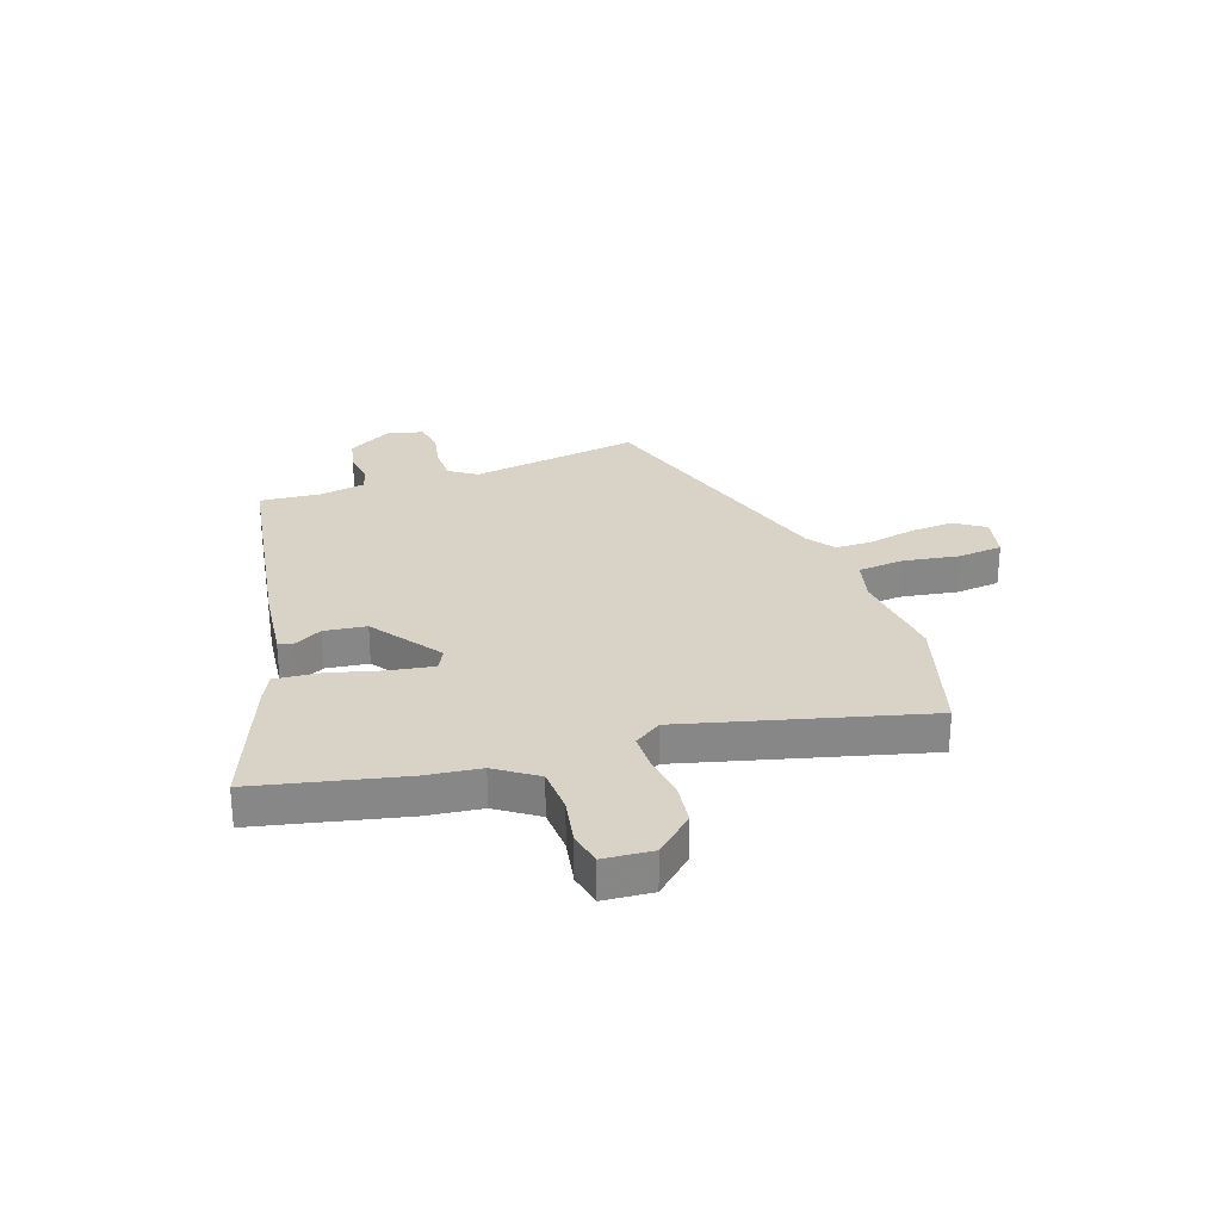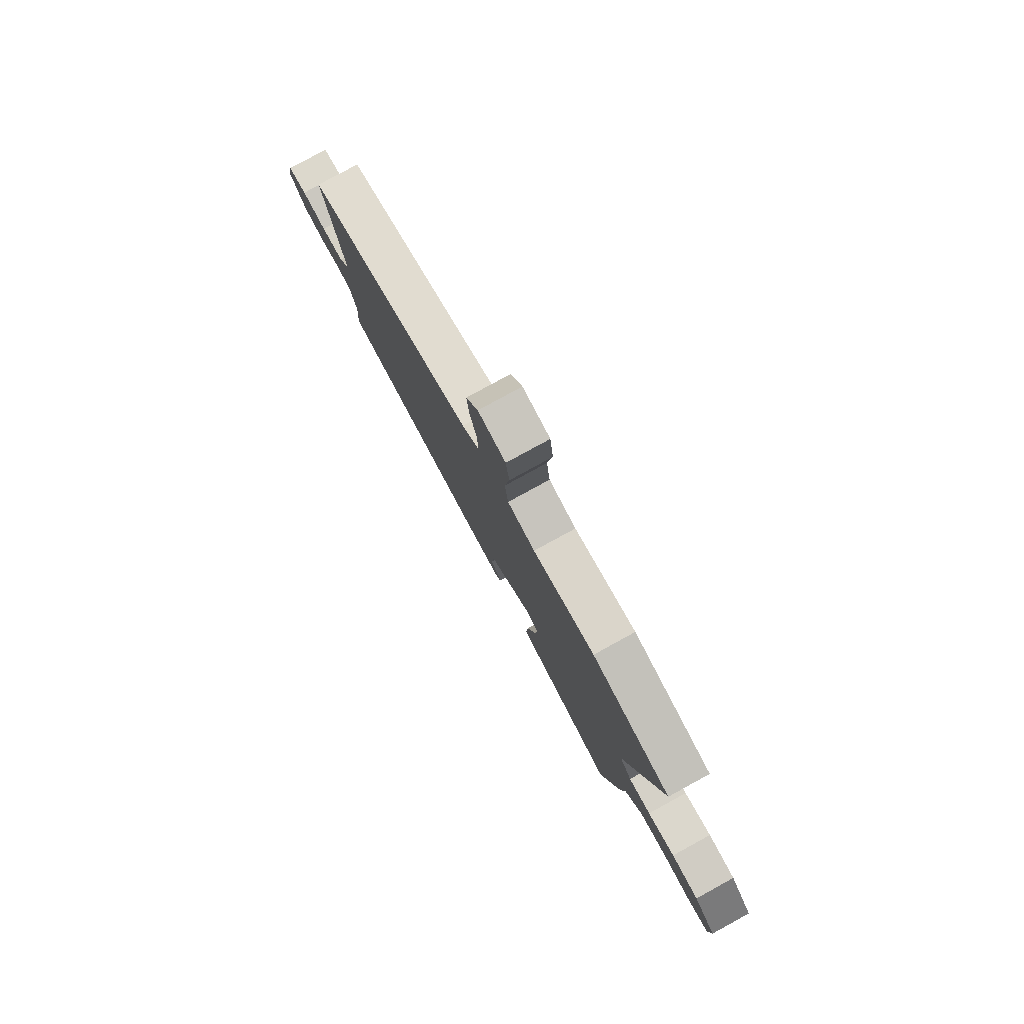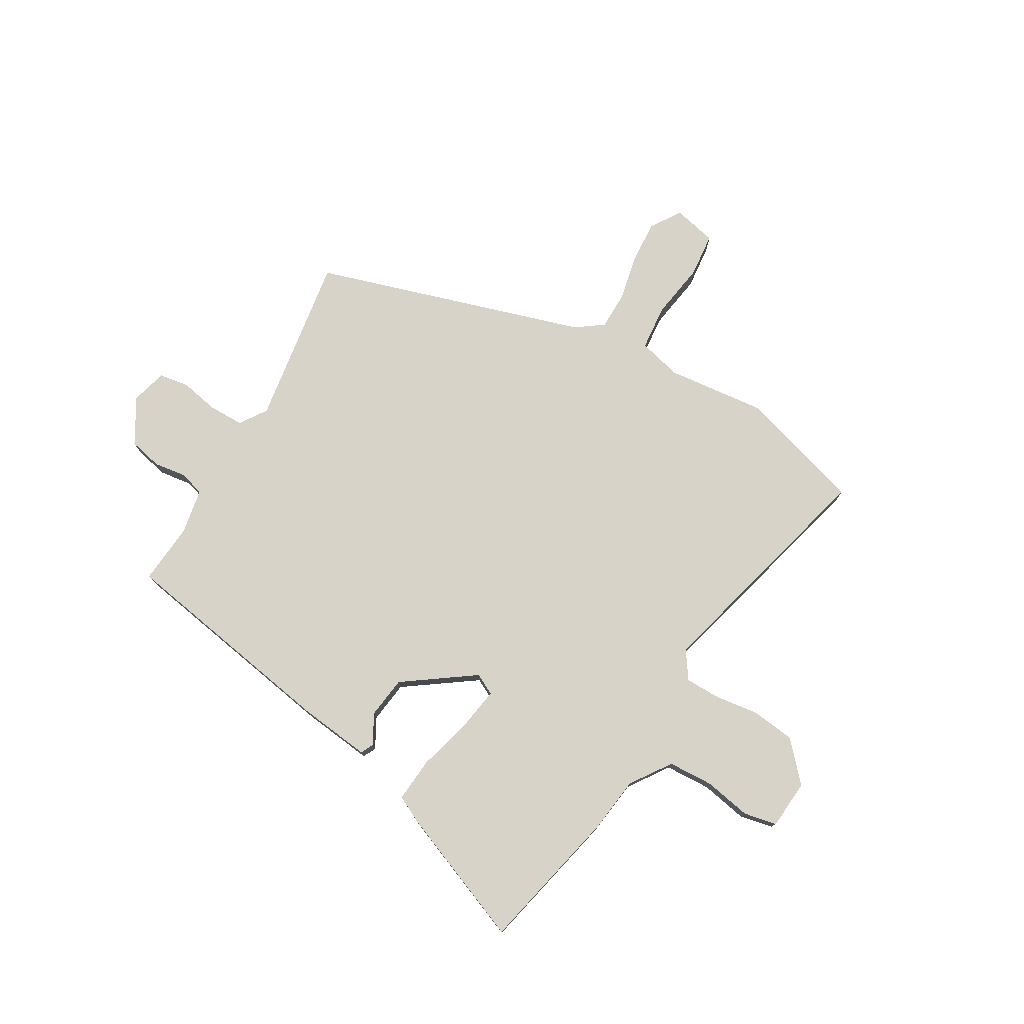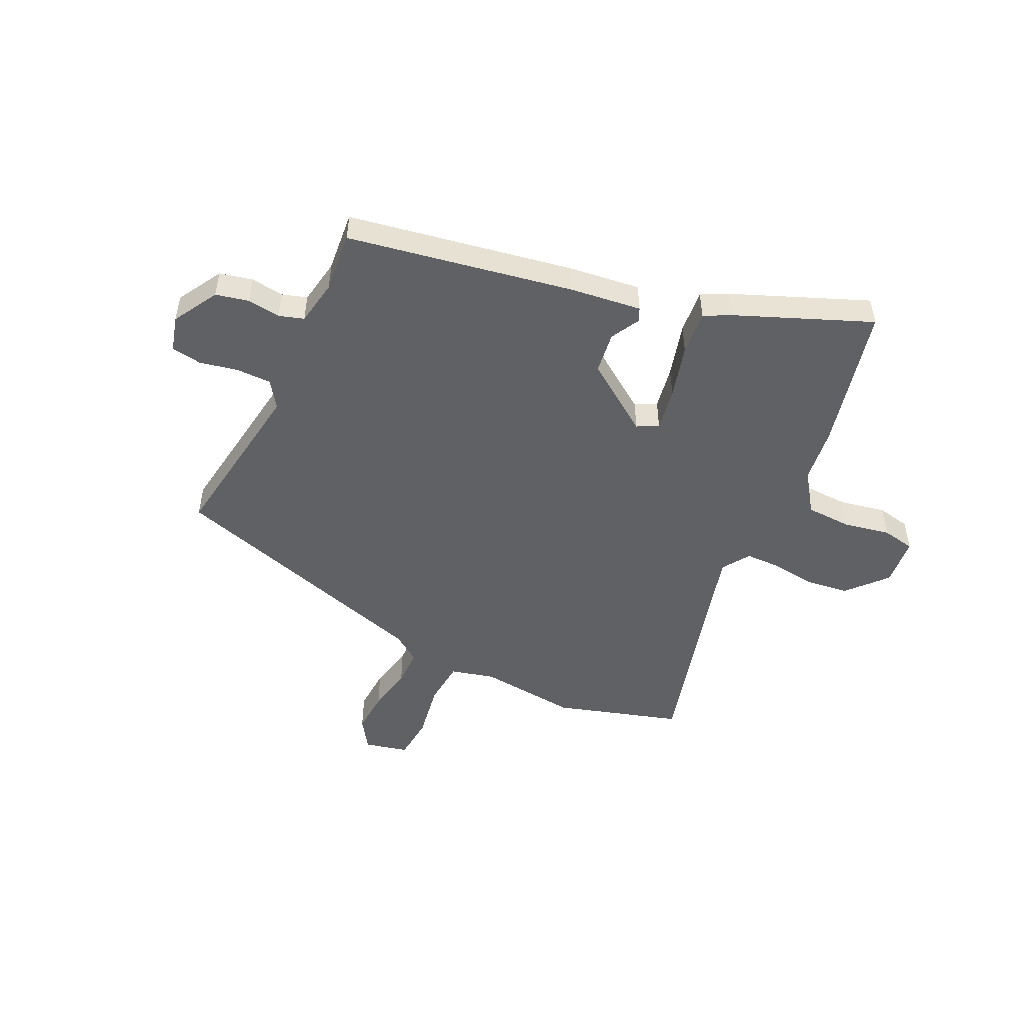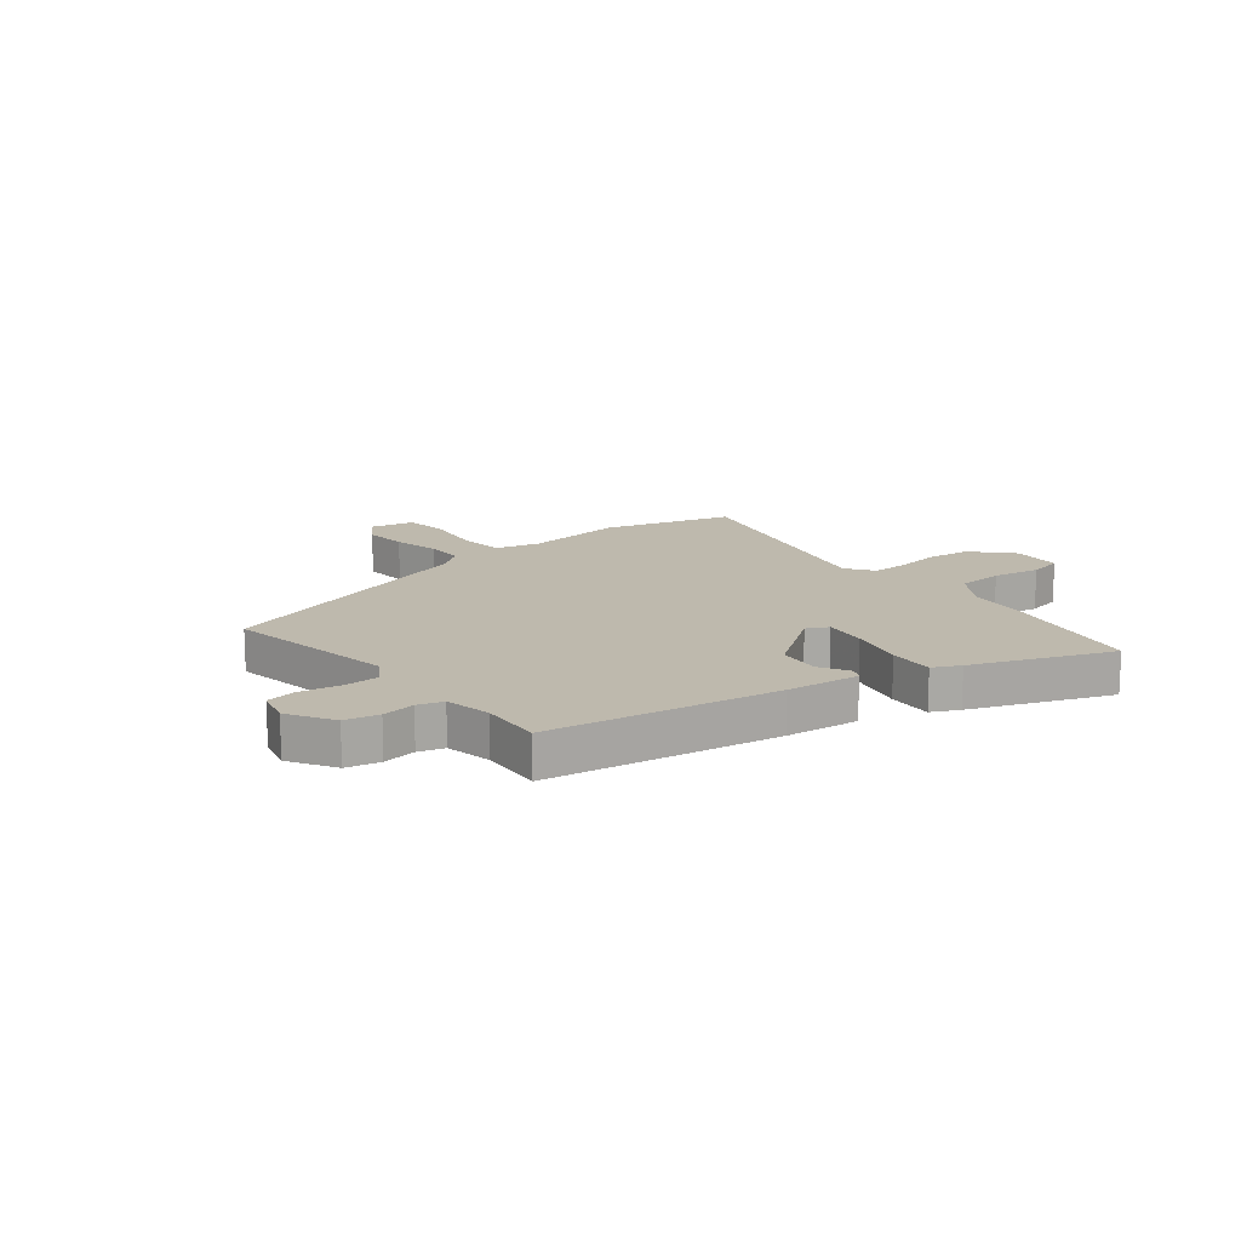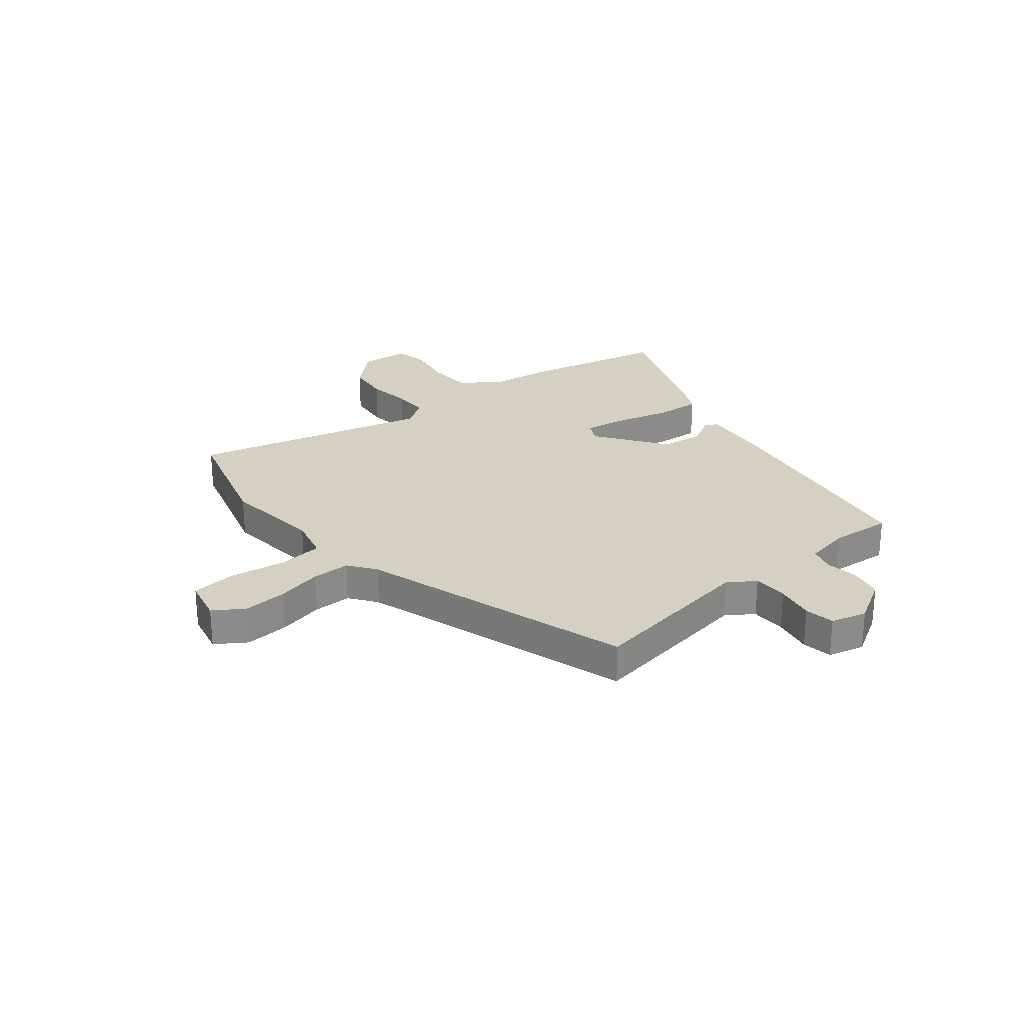
<metadata>
{"format":"obj","ext":"obj","renderer":"f3d","projection":"perspective","resolution":1024,"background":"white","views":[{"elev":27.8,"azim":-107.8,"up":"+Y"},{"elev":79.8,"azim":-118.7,"up":"+Z"},{"elev":77.0,"azim":-148.3,"up":"+Y"},{"elev":-49.8,"azim":156.4,"up":"+Y"},{"elev":15.1,"azim":142.2,"up":"+Y"},{"elev":26.5,"azim":52.0,"up":"+Y"}]}
</metadata>
<code>
v 0.479 0.07 -0.397
v 0.066 0.07 -0.457
v -0.066 0.07 -0.469
v -0.077 0.07 -0.445
v -0.046 0.07 -0.392
v -0.054 0.07 -0.315
v -0.18 0.07 -0.221
v -0.219 0.07 -0.24
v -0.208 0.07 -0.319
v -0.184 0.07 -0.419
v -0.179 0.07 -0.501
v -0.228 0.07 -0.524
v -0.477 0.07 -0.616
v -0.53 0.07 -0.349
v -0.54 0.07 -0.247
v -0.589 0.07 -0.172
v -0.672 0.07 -0.166
v -0.758 0.07 -0.18
v -0.819 0.07 -0.166
v -0.824 0.07 -0.076
v -0.759 0.07 -0.008
v -0.679 0.07 0
v -0.599 0.07 -0.013
v -0.534 0.07 -0.014
v -0.499 0.07 0.035
v -0.602 0.07 0.473
v -0.371 0.07 0.535
v -0.191 0.07 0.511
v -0.111 0.07 0.529
v -0.101 0.07 0.612
v -0.115 0.07 0.716
v -0.105 0.07 0.797
v -0.025 0.07 0.813
v 0.01 0.07 0.757
v 0.003 0.07 0.677
v -0.017 0.07 0.594
v -0.018 0.07 0.524
v 0.031 0.07 0.487
v 0.523 0.07 0.321
v 0.468 0.07 0.01
v 0.5 0.07 -0.04
v 0.564 0.07 -0.042
v 0.635 0.07 -0.03
v 0.69 0.07 -0.04
v 0.706 0.07 -0.106
v 0.656 0.07 -0.187
v 0.595 0.07 -0.199
v 0.535 0.07 -0.189
v 0.489 0.07 -0.202
v 0.472 0.07 -0.285
v 0.479 0 -0.397
v 0.066 0 -0.457
v -0.066 0 -0.469
v -0.077 0 -0.445
v -0.046 0 -0.392
v -0.054 0 -0.315
v -0.18 0 -0.221
v -0.219 0 -0.24
v -0.208 0 -0.319
v -0.184 0 -0.419
v -0.179 0 -0.501
v -0.228 0 -0.524
v -0.477 0 -0.616
v -0.53 0 -0.349
v -0.54 0 -0.247
v -0.589 0 -0.172
v -0.672 0 -0.166
v -0.758 0 -0.18
v -0.819 0 -0.166
v -0.824 0 -0.076
v -0.759 0 -0.008
v -0.679 0 0
v -0.599 0 -0.013
v -0.534 0 -0.014
v -0.499 0 0.035
v -0.602 0 0.473
v -0.371 0 0.535
v -0.191 0 0.511
v -0.111 0 0.529
v -0.101 0 0.612
v -0.115 0 0.716
v -0.105 0 0.797
v -0.025 0 0.813
v 0.01 0 0.757
v 0.003 0 0.677
v -0.017 0 0.594
v -0.018 0 0.524
v 0.031 0 0.487
v 0.523 0 0.321
v 0.468 0 0.01
v 0.5 0 -0.04
v 0.564 0 -0.042
v 0.635 0 -0.03
v 0.69 0 -0.04
v 0.706 0 -0.106
v 0.656 0 -0.187
v 0.595 0 -0.199
v 0.535 0 -0.189
v 0.489 0 -0.202
v 0.472 0 -0.285
f 46 47 48
f 45 46 48
f 44 45 48
f 43 44 48
f 42 43 48
f 41 42 48 49
f 40 41 49 50
f 38 39 40
f 37 38 40 50
f 34 35 36
f 33 34 36
f 32 33 36
f 31 32 36
f 30 31 36
f 29 30 36 37
f 50 1 2
f 37 50 2
f 29 37 2
f 28 29 2
f 25 26 27 28
f 21 22 23
f 20 21 23
f 19 20 23
f 18 19 23
f 17 18 23
f 16 17 23 24
f 15 16 24 25
f 14 15 25
f 13 14 25
f 12 13 25
f 11 12 25
f 10 11 25
f 9 10 25
f 2 3 4 5
f 2 5 6
f 28 2 6
f 25 28 6 7
f 8 9 25
f 7 8 25
f 98 97 96
f 98 96 95
f 98 95 94
f 98 94 93
f 98 93 92
f 99 98 92 91
f 100 99 91 90
f 90 89 88
f 100 90 88 87
f 86 85 84
f 86 84 83
f 86 83 82
f 86 82 81
f 86 81 80
f 87 86 80 79
f 52 51 100
f 52 100 87
f 52 87 79
f 52 79 78
f 78 77 76 75
f 73 72 71
f 73 71 70
f 73 70 69
f 73 69 68
f 73 68 67
f 74 73 67 66
f 75 74 66 65
f 75 65 64
f 75 64 63
f 75 63 62
f 75 62 61
f 75 61 60
f 75 60 59
f 55 54 53 52
f 56 55 52
f 56 52 78
f 57 56 78 75
f 75 59 58
f 75 58 57
f 1 51 52 2
f 2 52 53 3
f 3 53 54 4
f 4 54 55 5
f 5 55 56 6
f 6 56 57 7
f 7 57 58 8
f 8 58 59 9
f 9 59 60 10
f 10 60 61 11
f 11 61 62 12
f 12 62 63 13
f 13 63 64 14
f 14 64 65 15
f 15 65 66 16
f 16 66 67 17
f 17 67 68 18
f 18 68 69 19
f 19 69 70 20
f 20 70 71 21
f 21 71 72 22
f 22 72 73 23
f 23 73 74 24
f 24 74 75 25
f 25 75 76 26
f 26 76 77 27
f 27 77 78 28
f 28 78 79 29
f 29 79 80 30
f 30 80 81 31
f 31 81 82 32
f 32 82 83 33
f 33 83 84 34
f 34 84 85 35
f 35 85 86 36
f 36 86 87 37
f 37 87 88 38
f 38 88 89 39
f 39 89 90 40
f 40 90 91 41
f 41 91 92 42
f 42 92 93 43
f 43 93 94 44
f 44 94 95 45
f 45 95 96 46
f 46 96 97 47
f 47 97 98 48
f 48 98 99 49
f 49 99 100 50
f 50 100 51 1

</code>
